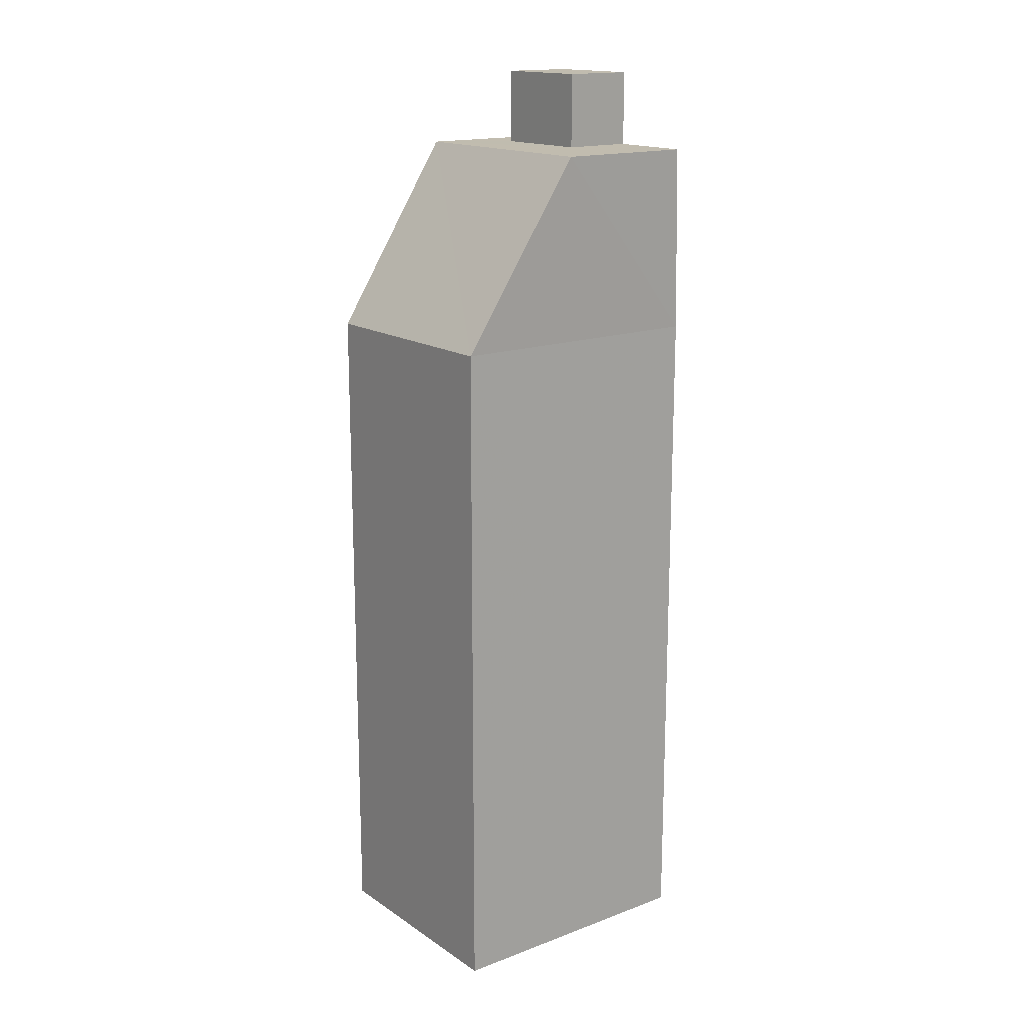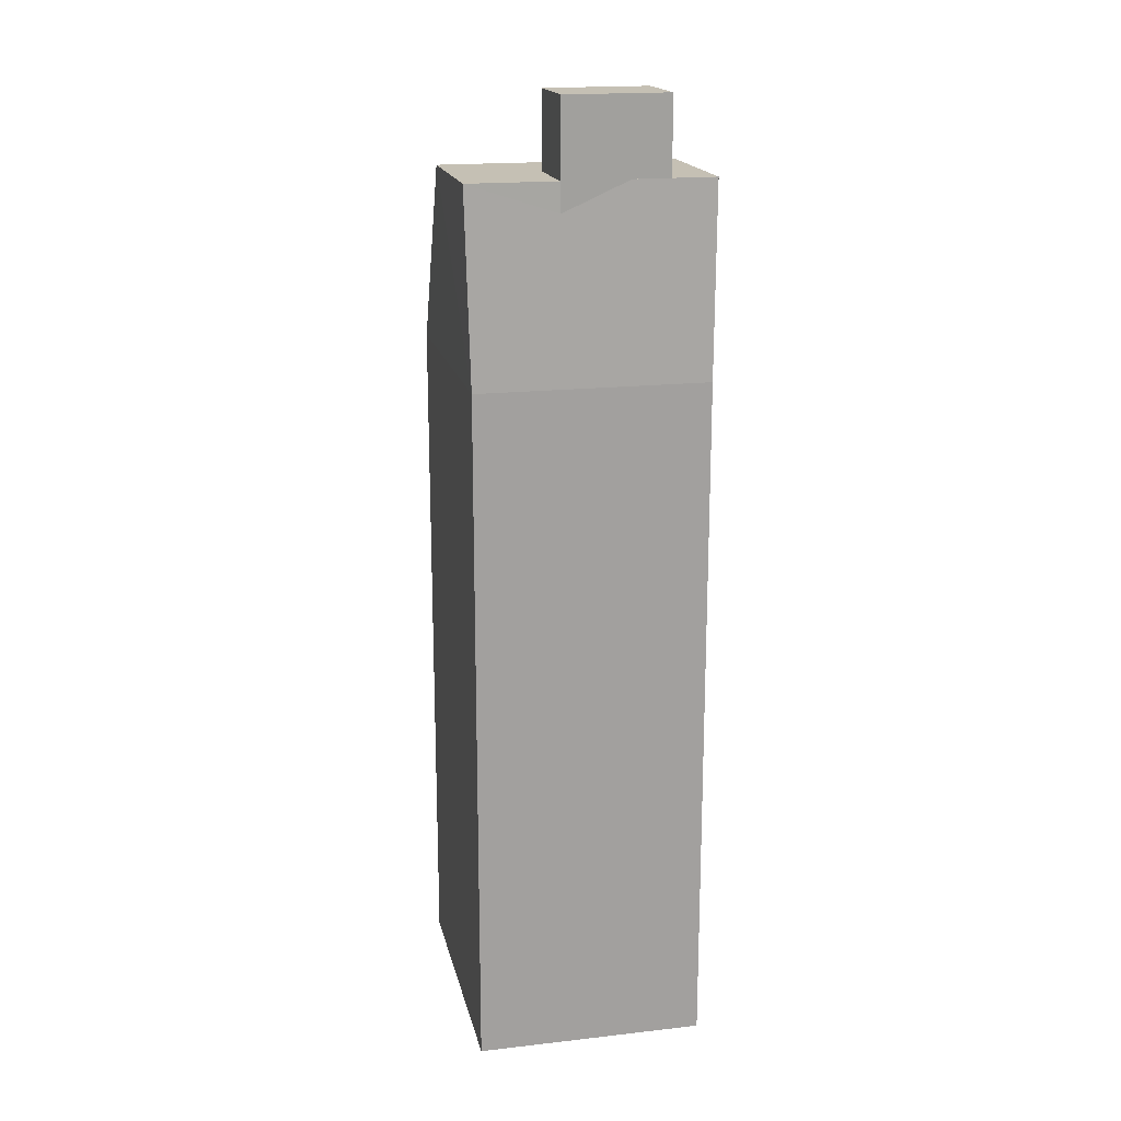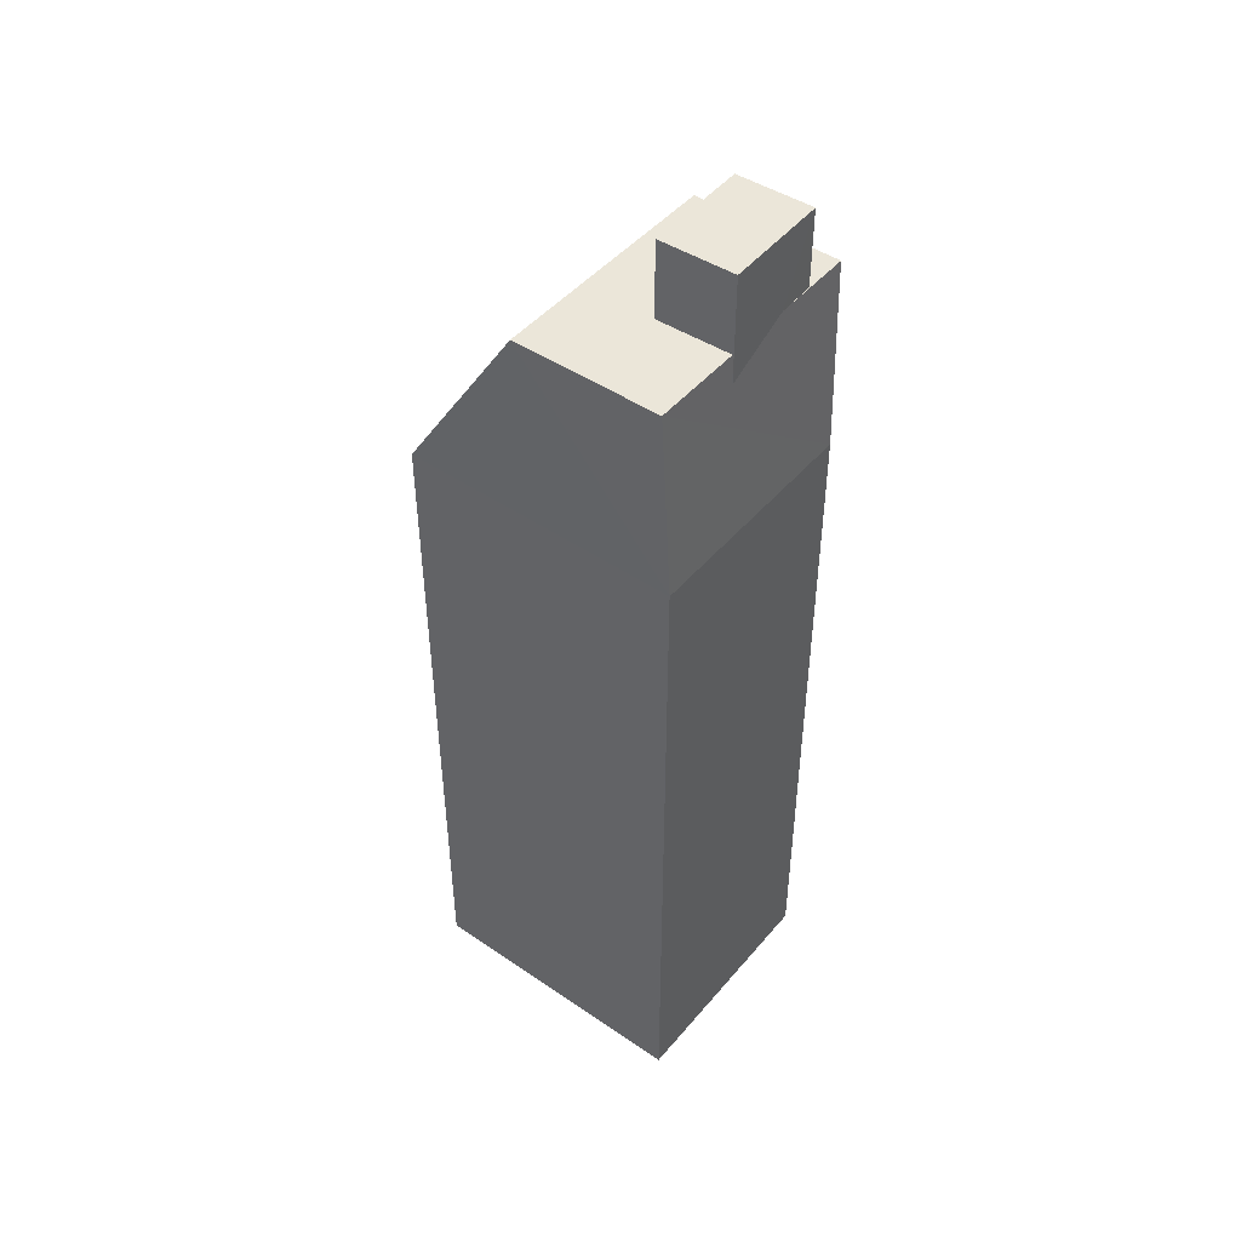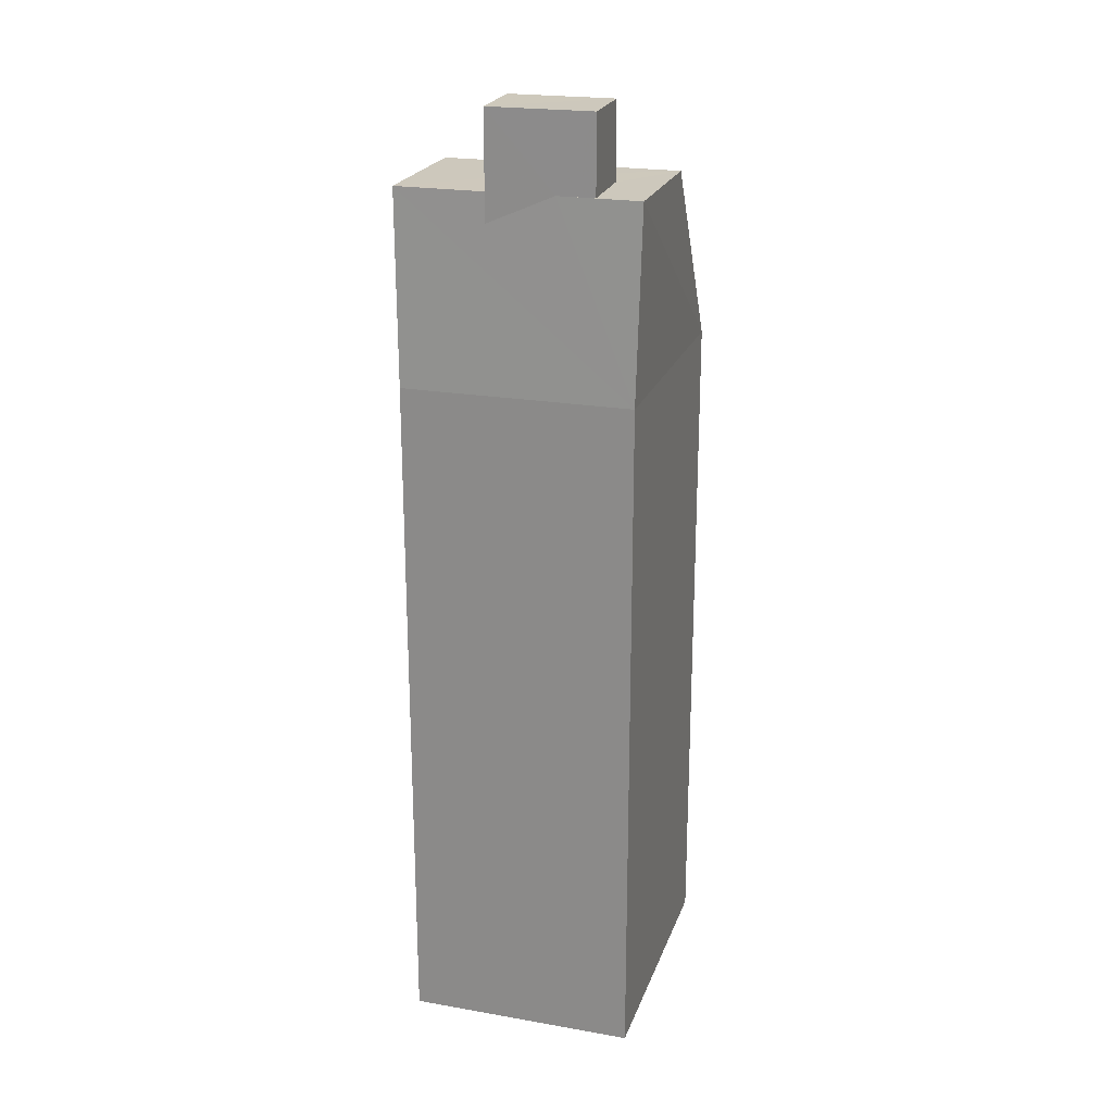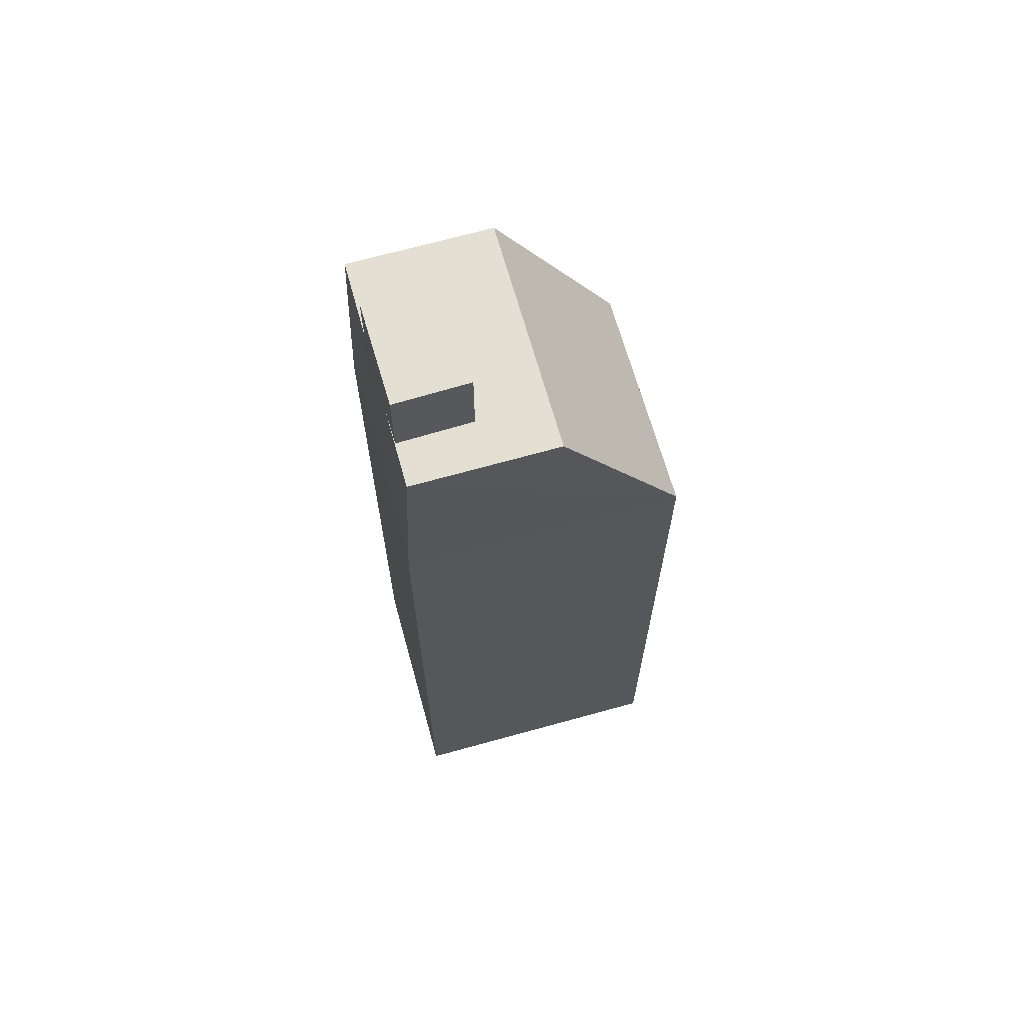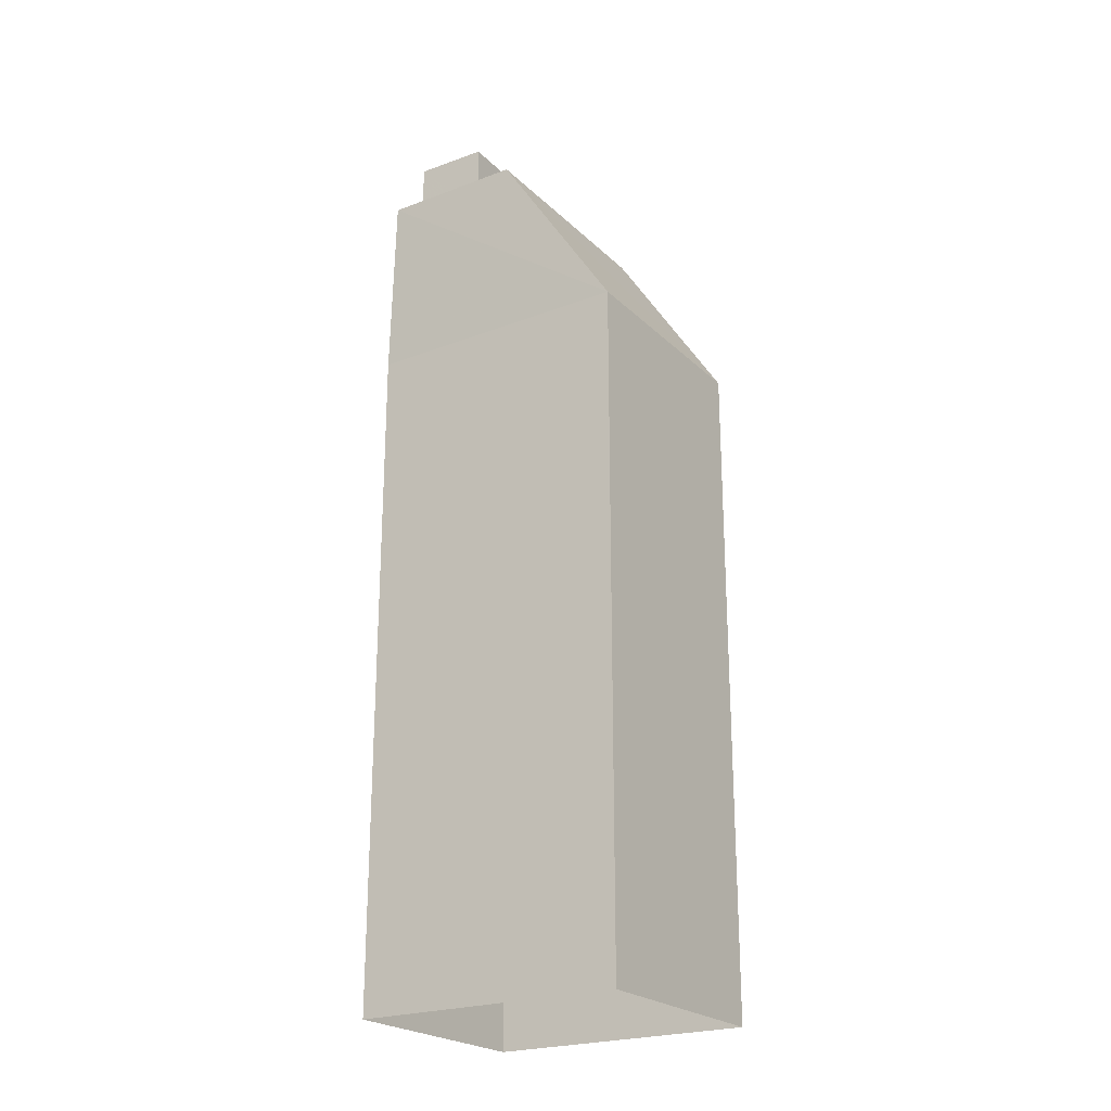
<metadata>
{"format":"obj","ext":"obj","renderer":"f3d","projection":"perspective","resolution":1024,"background":"white","views":[{"elev":16.3,"azim":-133.2,"up":"+Z"},{"elev":18.2,"azim":-18.3,"up":"+Z"},{"elev":46.7,"azim":-58.2,"up":"+Z"},{"elev":22.2,"azim":10.8,"up":"+Z"},{"elev":66.6,"azim":68.5,"up":"+Z"},{"elev":-23.2,"azim":117.1,"up":"+Z"}]}
</metadata>
<code>
v -1.179e+04 -3.432e+04 37.36
v -1.178e+04 -3.432e+04 37.36
v -1.178e+04 -3.433e+04 37.36
v -1.179e+04 -3.433e+04 37.36
v -1.179e+04 -3.432e+04 67.39
v -1.178e+04 -3.432e+04 67.39
v -1.179e+04 -3.432e+04 60.92
v -1.178e+04 -3.432e+04 60.92
v -1.179e+04 -3.433e+04 67.39
v -1.179e+04 -3.433e+04 67.39
v -1.179e+04 -3.433e+04 67.39
v -1.178e+04 -3.433e+04 67.39
v -1.178e+04 -3.433e+04 67.39
v -1.179e+04 -3.433e+04 67.39
v -1.178e+04 -3.433e+04 67.39
v -1.179e+04 -3.433e+04 69.98
v -1.178e+04 -3.433e+04 69.98
v -1.178e+04 -3.433e+04 69.98
v -1.179e+04 -3.433e+04 69.98
v -1.179e+04 -3.433e+04 60.92
v -1.178e+04 -3.433e+04 60.92
v -1.179e+04 -3.433e+04 66.4
f 1 2 3
f 4 1 3
f 5 6 7
f 7 6 8
f 9 10 11
f 10 9 5
f 12 6 13
f 14 12 15
f 6 5 9
f 6 9 13
f 15 12 13
f 16 17 18
f 19 16 18
f 7 1 4
f 20 7 4
f 7 2 1
f 7 8 2
f 8 3 2
f 8 21 3
f 3 20 4
f 3 21 20
f 20 21 10
f 10 21 22
f 21 12 14
f 10 22 11
f 14 22 21
f 20 5 7
f 10 5 20
f 6 12 8
f 8 12 21
f 17 15 13
f 18 17 13
f 22 14 16
f 14 17 16
f 14 15 17
f 19 11 16
f 16 11 22
f 9 11 19
f 13 19 18
f 13 9 19

</code>
